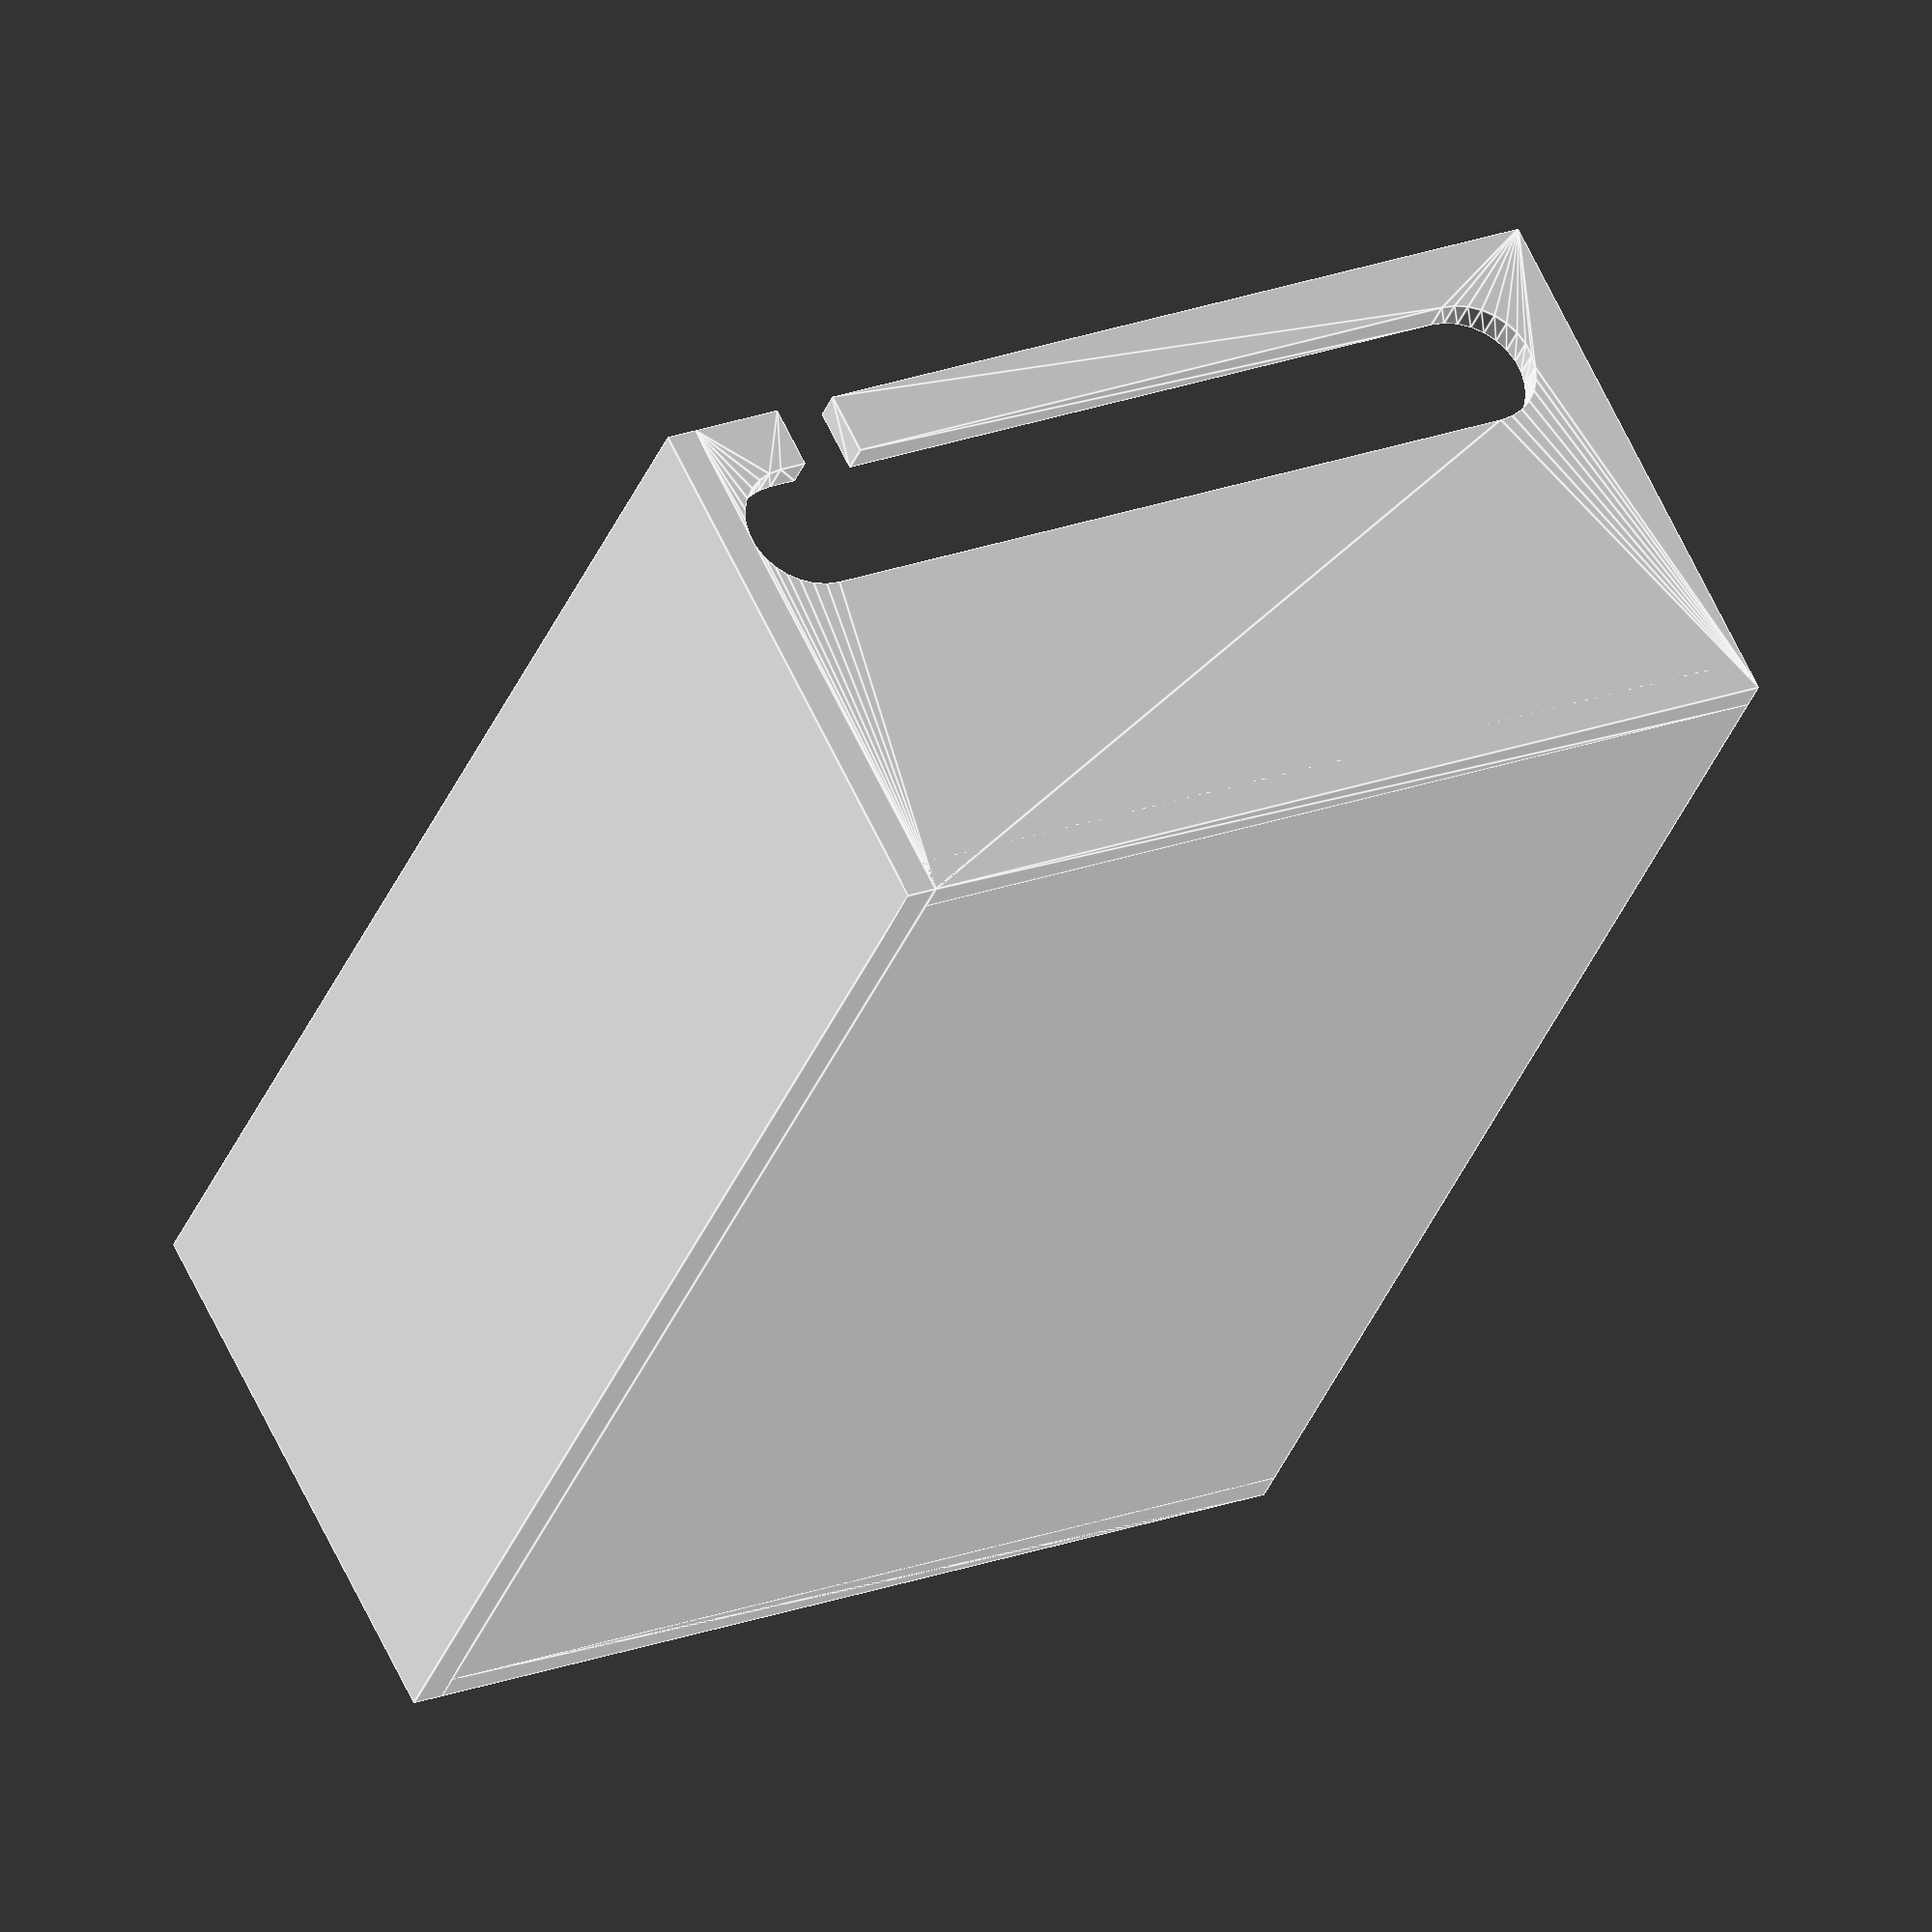
<openscad>
tloustka_dreva = 5;
u_matrace = 10;
sirka_bocnice = 21;
uzitecna_sirka = 50;
vyska_bocnice = 141.5;
pod_bocnici = 0;
vyska = 150;
hloubka_dilu = u_matrace + sirka_bocnice + uzitecna_sirka + tloustka_dreva;
sirka_policky = 230;

module bocnice(){
   rost = 10;
   sirka_rostu = 100;
   dole = 25 - rost/2;
   translate([sirka_bocnice/2, sirka_bocnice/2, 0])circle(sirka_bocnice/2);
   translate([sirka_bocnice/2, vyska_bocnice-sirka_bocnice/2, 0])circle(sirka_bocnice/2);
   translate([0,sirka_bocnice/2,0])square([sirka_bocnice, vyska_bocnice-sirka_bocnice]);
   translate([-sirka_rostu/2,dole,0])square([sirka_rostu,rost],center=true);
}

module bocni_dil_2d(){
   difference() {
      square([hloubka_dilu, vyska]);
      translate([u_matrace, pod_bocnici,0])bocnice();
   }
}

module bocni_dil(){
    linear_extrude(height=tloustka_dreva){
        bocni_dil_2d();
    }
}


module policka(){
    bocni_dil();
    translate([0,-tloustka_dreva,0])
        cube([hloubka_dilu, tloustka_dreva, sirka_policky]);
    translate([hloubka_dilu - tloustka_dreva, 0, 0])
        cube([tloustka_dreva, vyska, sirka_policky]);
    translate([0, 0, sirka_policky-tloustka_dreva])
        bocni_dil();

}


rotate([0, 90, 0])policka();


</openscad>
<views>
elev=295.2 azim=248.6 roll=154.6 proj=o view=edges
</views>
